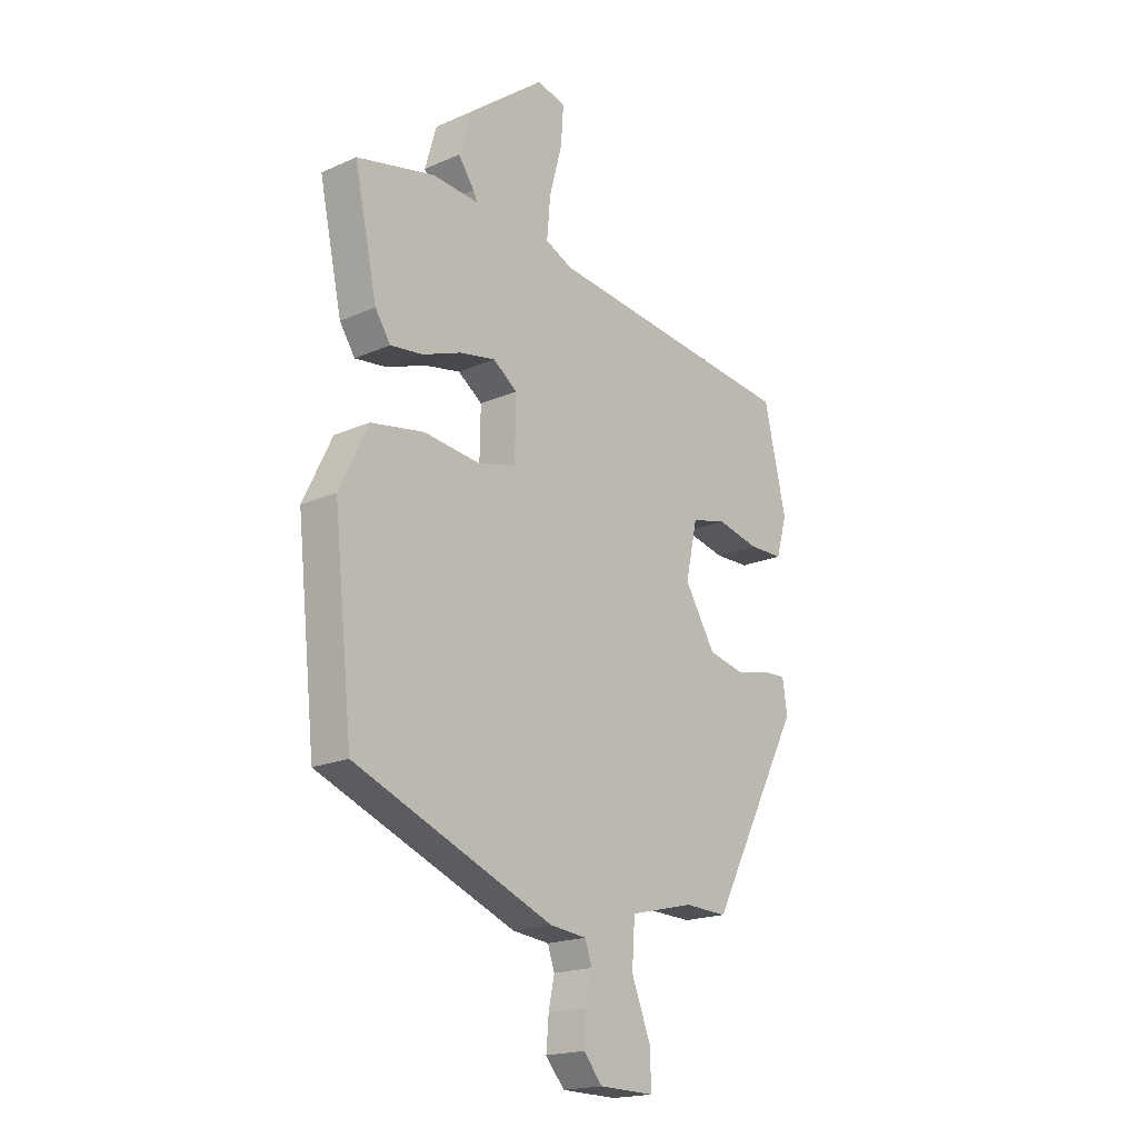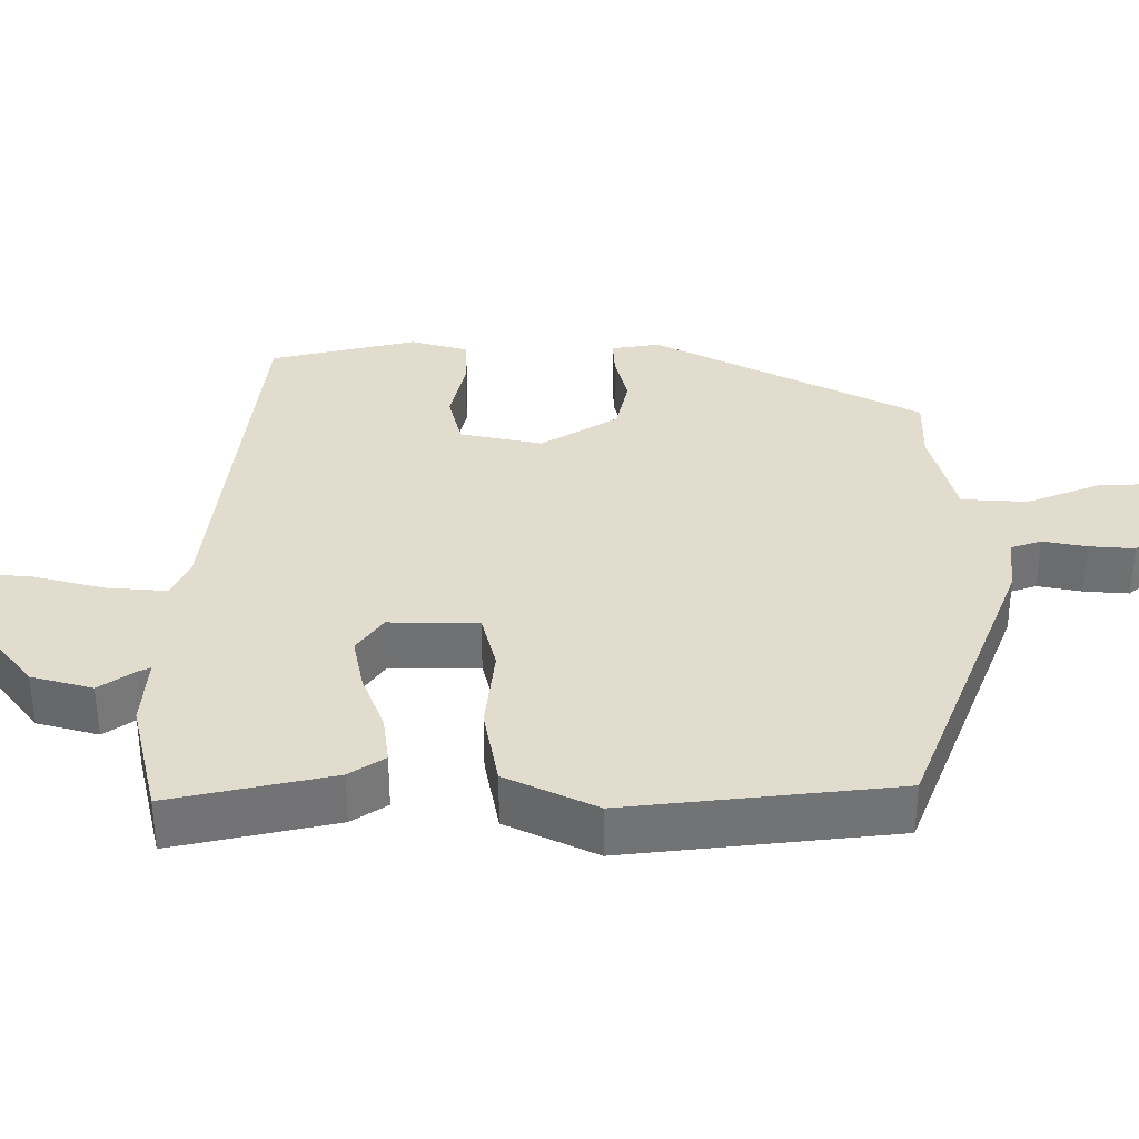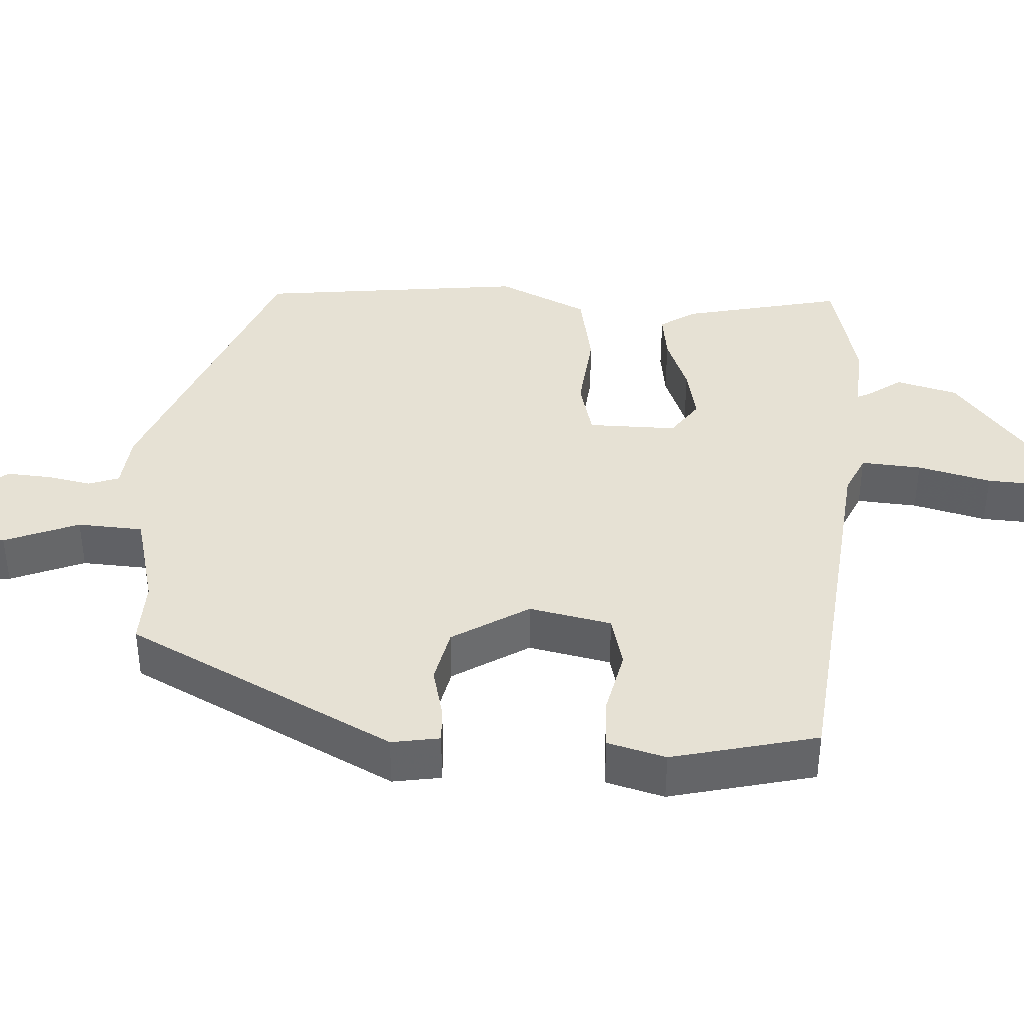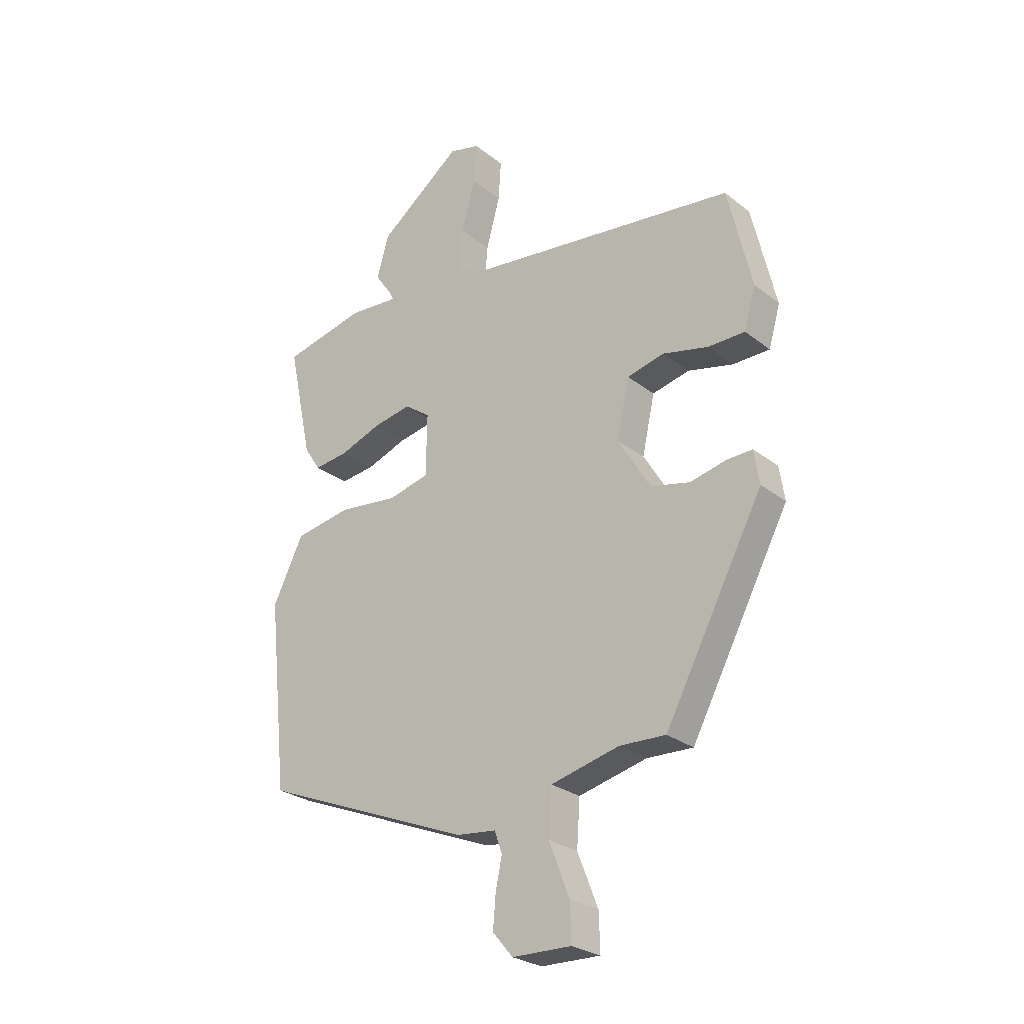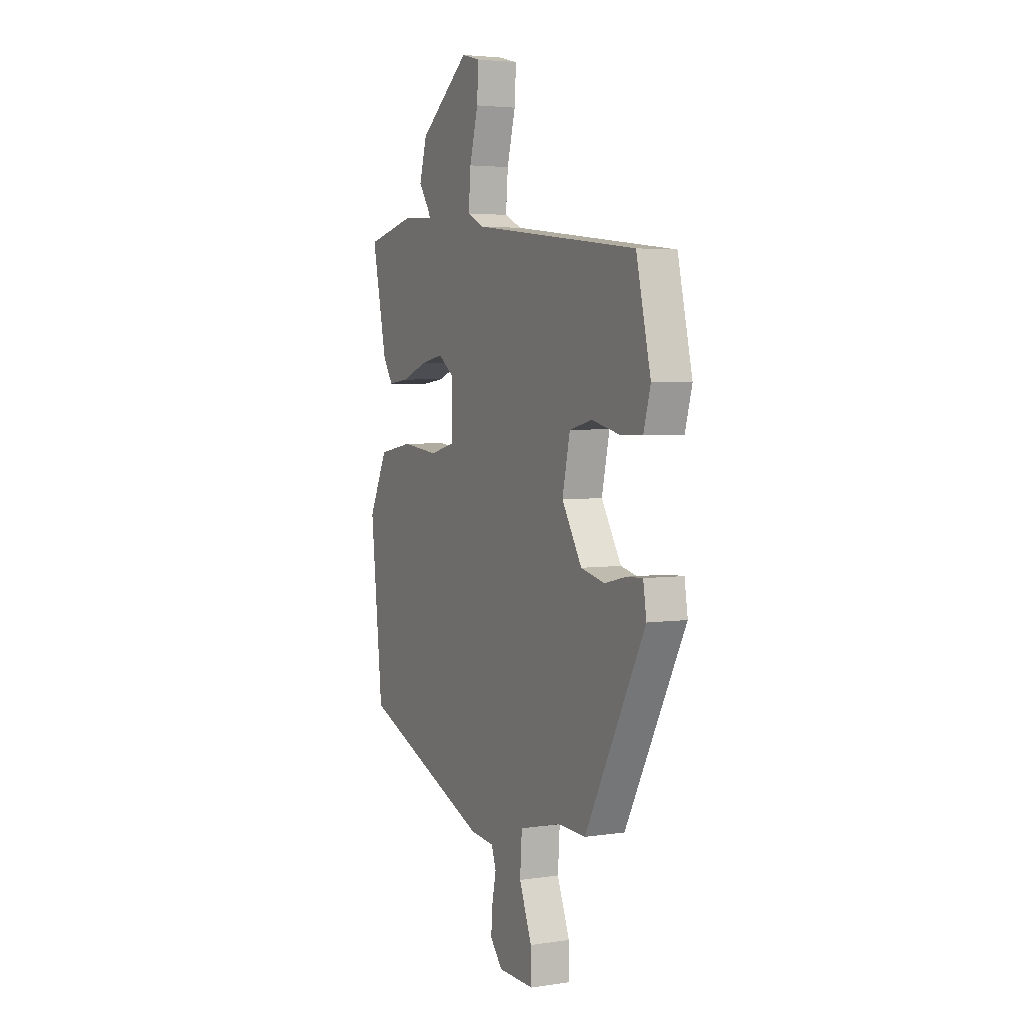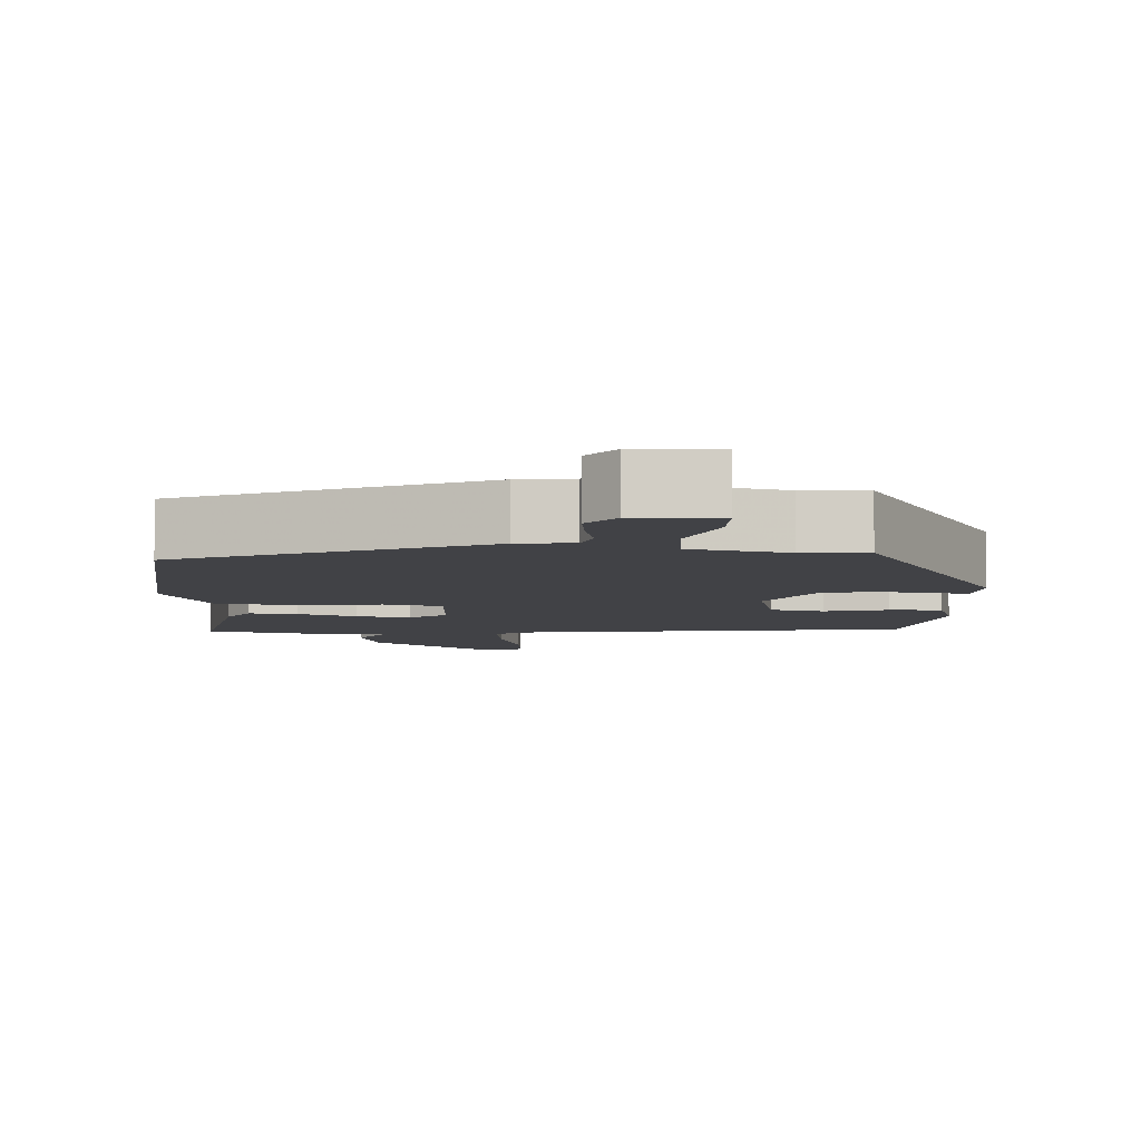
<metadata>
{"format":"obj","ext":"obj","renderer":"f3d","projection":"perspective","resolution":1024,"background":"white","views":[{"elev":-18.7,"azim":130.2,"up":"+Z"},{"elev":34.7,"azim":89.6,"up":"+Y"},{"elev":39.0,"azim":-87.2,"up":"+Y"},{"elev":-26.4,"azim":-140.6,"up":"+Z"},{"elev":3.9,"azim":-116.4,"up":"+Z"},{"elev":-6.6,"azim":178.4,"up":"+Y"}]}
</metadata>
<code>
v -0.483 0.07 0.421
v 0.032 0.07 0.482
v 0.086 0.07 0.507
v 0.079 0.07 0.587
v 0.053 0.07 0.684
v 0.048 0.07 0.759
v 0.106 0.07 0.774
v 0.263 0.07 0.653
v 0.286 0.07 0.572
v 0.254 0.07 0.526
v 0.246 0.07 0.509
v 0.34 0.07 0.516
v 0.497 0.07 0.48
v 0.451 0.07 0.265
v 0.42 0.07 0.218
v 0.355 0.07 0.226
v 0.277 0.07 0.255
v 0.204 0.07 0.269
v 0.155 0.07 0.234
v 0.157 0.07 0.116
v 0.235 0.07 0.097
v 0.348 0.07 0.11
v 0.455 0.07 0.091
v 0.513 0.07 -0.028
v 0.475 0.07 -0.385
v 0.073 0.07 -0.546
v -0.002 0.07 -0.554
v -0.016 0.07 -0.595
v -0.004 0.07 -0.653
v 0.001 0.07 -0.713
v -0.037 0.07 -0.758
v -0.149 0.07 -0.76
v -0.147 0.07 -0.69
v -0.108 0.07 -0.591
v -0.114 0.07 -0.504
v -0.244 0.07 -0.472
v -0.331 0.07 -0.475
v -0.518 0.07 -0.122
v -0.508 0.07 -0.058
v -0.46 0.07 -0.06
v -0.391 0.07 -0.076
v -0.317 0.07 -0.059
v -0.255 0.07 0.043
v -0.279 0.07 0.152
v -0.35 0.07 0.169
v -0.436 0.07 0.149
v -0.506 0.07 0.15
v -0.528 0.07 0.227
v -0.483 0 0.421
v 0.032 0 0.482
v 0.086 0 0.507
v 0.079 0 0.587
v 0.053 0 0.684
v 0.048 0 0.759
v 0.106 0 0.774
v 0.263 0 0.653
v 0.286 0 0.572
v 0.254 0 0.526
v 0.246 0 0.509
v 0.34 0 0.516
v 0.497 0 0.48
v 0.451 0 0.265
v 0.42 0 0.218
v 0.355 0 0.226
v 0.277 0 0.255
v 0.204 0 0.269
v 0.155 0 0.234
v 0.157 0 0.116
v 0.235 0 0.097
v 0.348 0 0.11
v 0.455 0 0.091
v 0.513 0 -0.028
v 0.475 0 -0.385
v 0.073 0 -0.546
v -0.002 0 -0.554
v -0.016 0 -0.595
v -0.004 0 -0.653
v 0.001 0 -0.713
v -0.037 0 -0.758
v -0.149 0 -0.76
v -0.147 0 -0.69
v -0.108 0 -0.591
v -0.114 0 -0.504
v -0.244 0 -0.472
v -0.331 0 -0.475
v -0.518 0 -0.122
v -0.508 0 -0.058
v -0.46 0 -0.06
v -0.391 0 -0.076
v -0.317 0 -0.059
v -0.255 0 0.043
v -0.279 0 0.152
v -0.35 0 0.169
v -0.436 0 0.149
v -0.506 0 0.15
v -0.528 0 0.227
f 48 1 2
f 47 48 2
f 46 47 2
f 45 46 2
f 44 45 2 3
f 43 44 3
f 42 43 3
f 39 40 41
f 38 39 41
f 37 38 41
f 36 37 41
f 35 36 41 42
f 32 33 34
f 31 32 34
f 30 31 34
f 29 30 34
f 28 29 34
f 27 28 34 35
f 27 35 42
f 26 27 42
f 25 26 42
f 24 25 42
f 23 24 42
f 22 23 42
f 21 22 42
f 15 16 17
f 14 15 17
f 13 14 17
f 12 13 17
f 11 12 17
f 11 17 18
f 8 9 10
f 7 8 10
f 6 7 10
f 5 6 10
f 4 5 10
f 3 4 10 11
f 11 18 19
f 3 11 19
f 42 3 19
f 42 19 20
f 20 21 42
f 50 49 96
f 50 96 95
f 50 95 94
f 50 94 93
f 51 50 93 92
f 51 92 91
f 51 91 90
f 89 88 87
f 89 87 86
f 89 86 85
f 89 85 84
f 90 89 84 83
f 82 81 80
f 82 80 79
f 82 79 78
f 82 78 77
f 82 77 76
f 83 82 76 75
f 90 83 75
f 90 75 74
f 90 74 73
f 90 73 72
f 90 72 71
f 90 71 70
f 90 70 69
f 65 64 63
f 65 63 62
f 65 62 61
f 65 61 60
f 65 60 59
f 66 65 59
f 58 57 56
f 58 56 55
f 58 55 54
f 58 54 53
f 58 53 52
f 59 58 52 51
f 67 66 59
f 67 59 51
f 67 51 90
f 68 67 90
f 90 69 68
f 1 49 50 2
f 2 50 51 3
f 3 51 52 4
f 4 52 53 5
f 5 53 54 6
f 6 54 55 7
f 7 55 56 8
f 8 56 57 9
f 9 57 58 10
f 10 58 59 11
f 11 59 60 12
f 12 60 61 13
f 13 61 62 14
f 14 62 63 15
f 15 63 64 16
f 16 64 65 17
f 17 65 66 18
f 18 66 67 19
f 19 67 68 20
f 20 68 69 21
f 21 69 70 22
f 22 70 71 23
f 23 71 72 24
f 24 72 73 25
f 25 73 74 26
f 26 74 75 27
f 27 75 76 28
f 28 76 77 29
f 29 77 78 30
f 30 78 79 31
f 31 79 80 32
f 32 80 81 33
f 33 81 82 34
f 34 82 83 35
f 35 83 84 36
f 36 84 85 37
f 37 85 86 38
f 38 86 87 39
f 39 87 88 40
f 40 88 89 41
f 41 89 90 42
f 42 90 91 43
f 43 91 92 44
f 44 92 93 45
f 45 93 94 46
f 46 94 95 47
f 47 95 96 48
f 48 96 49 1

</code>
